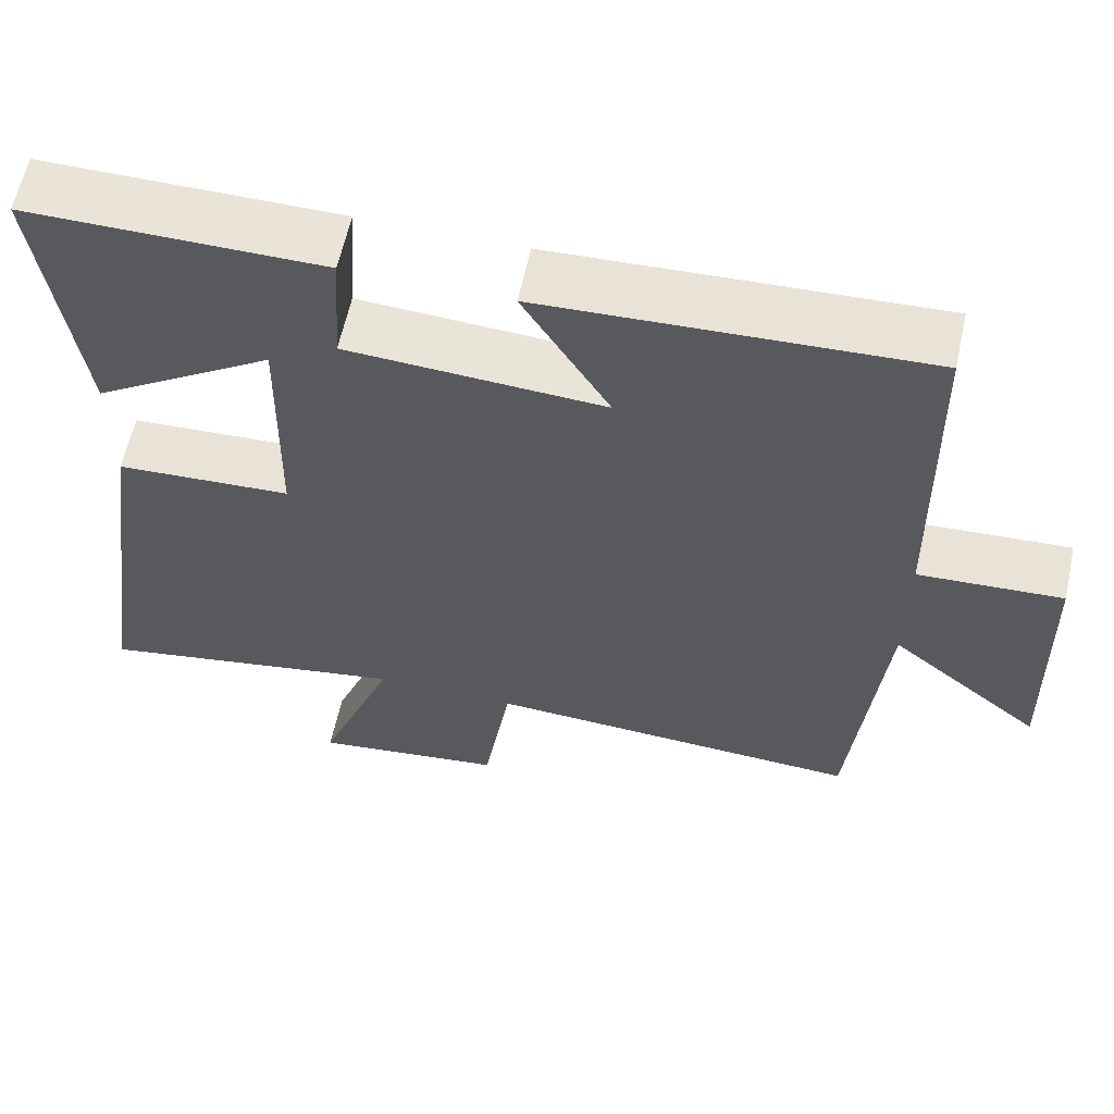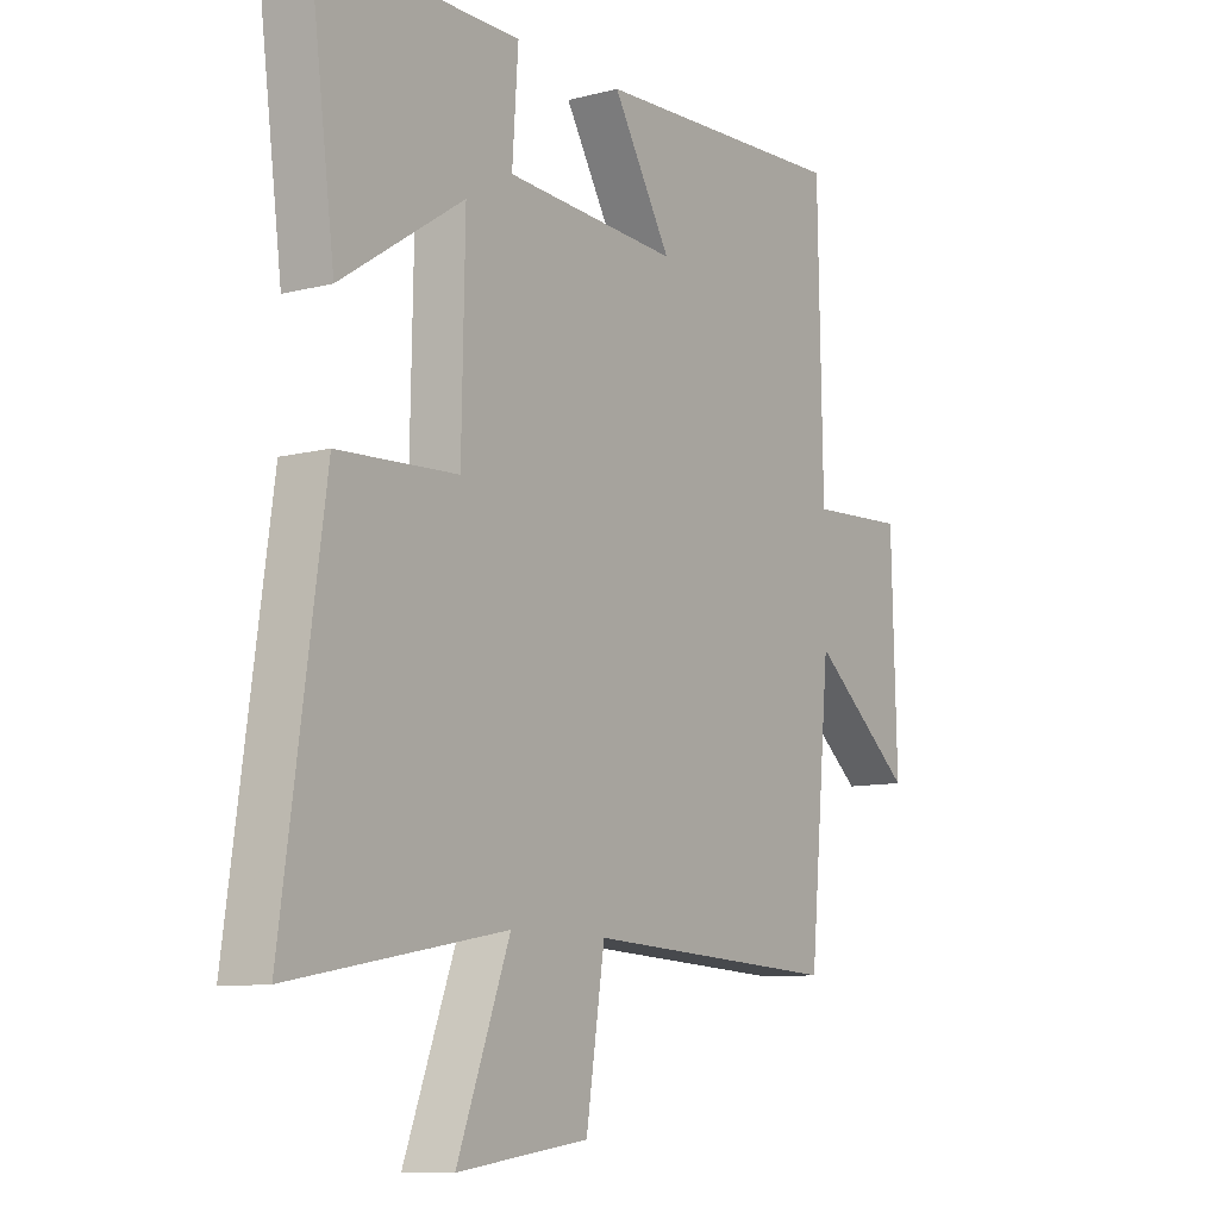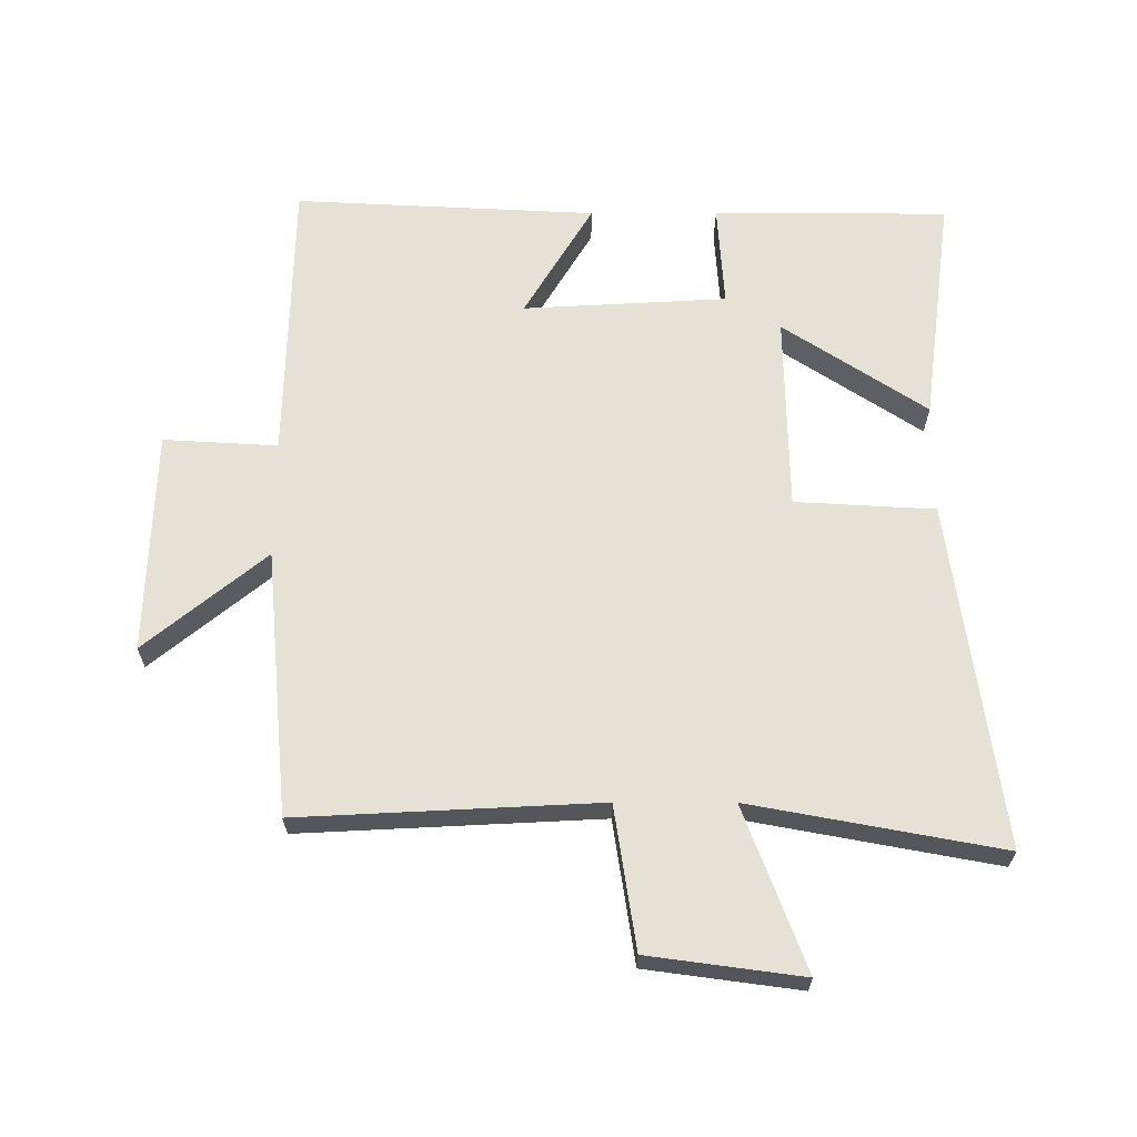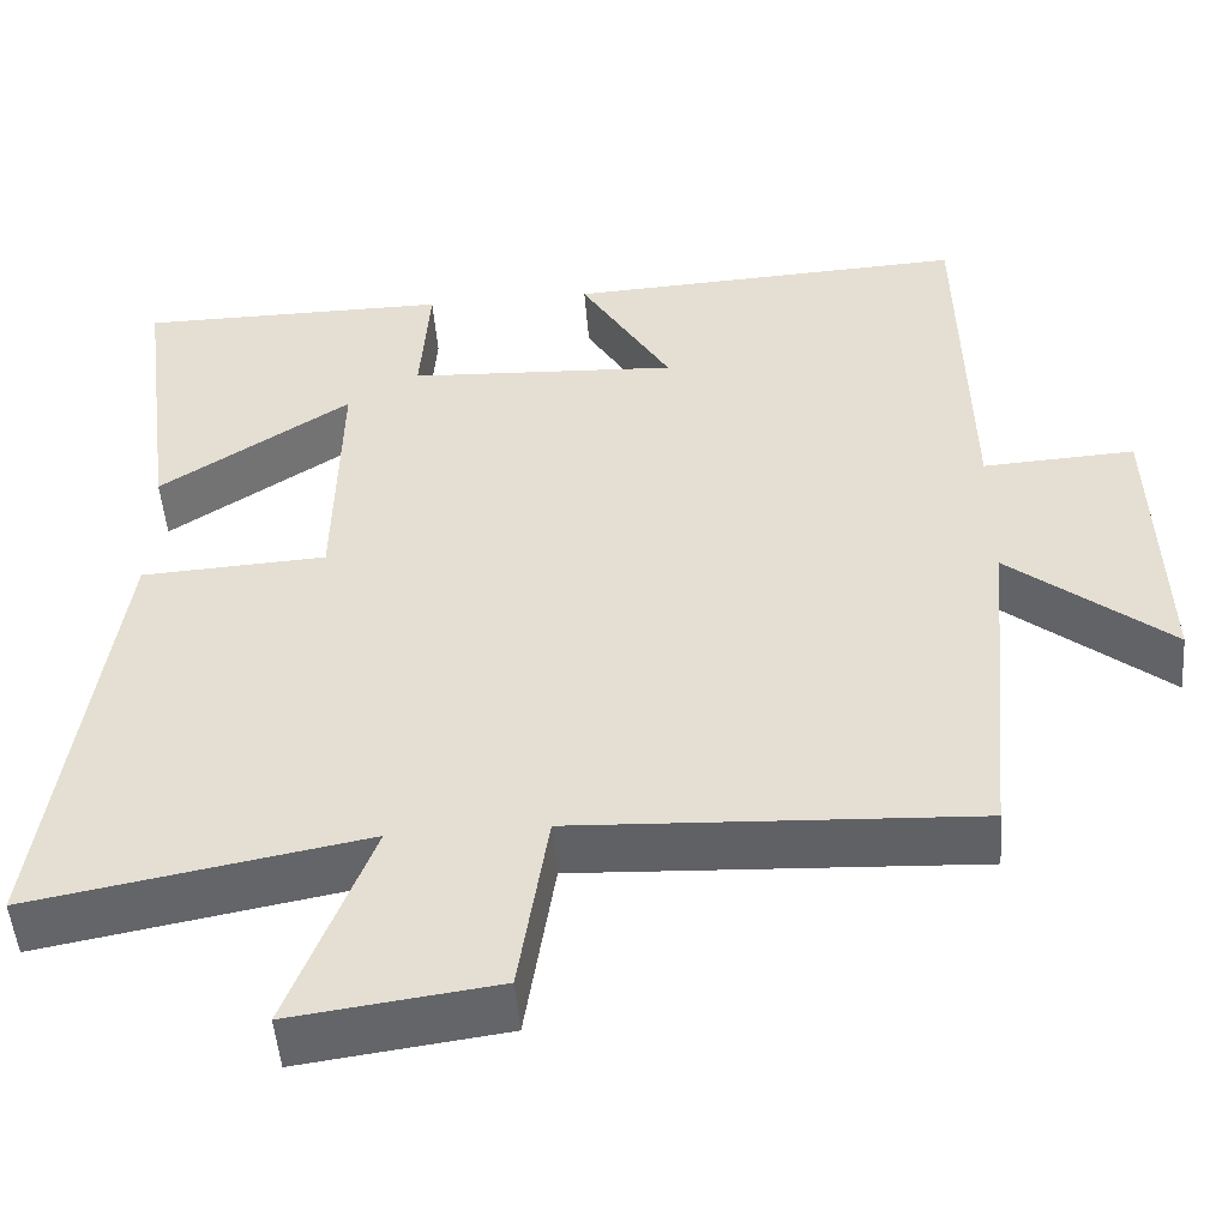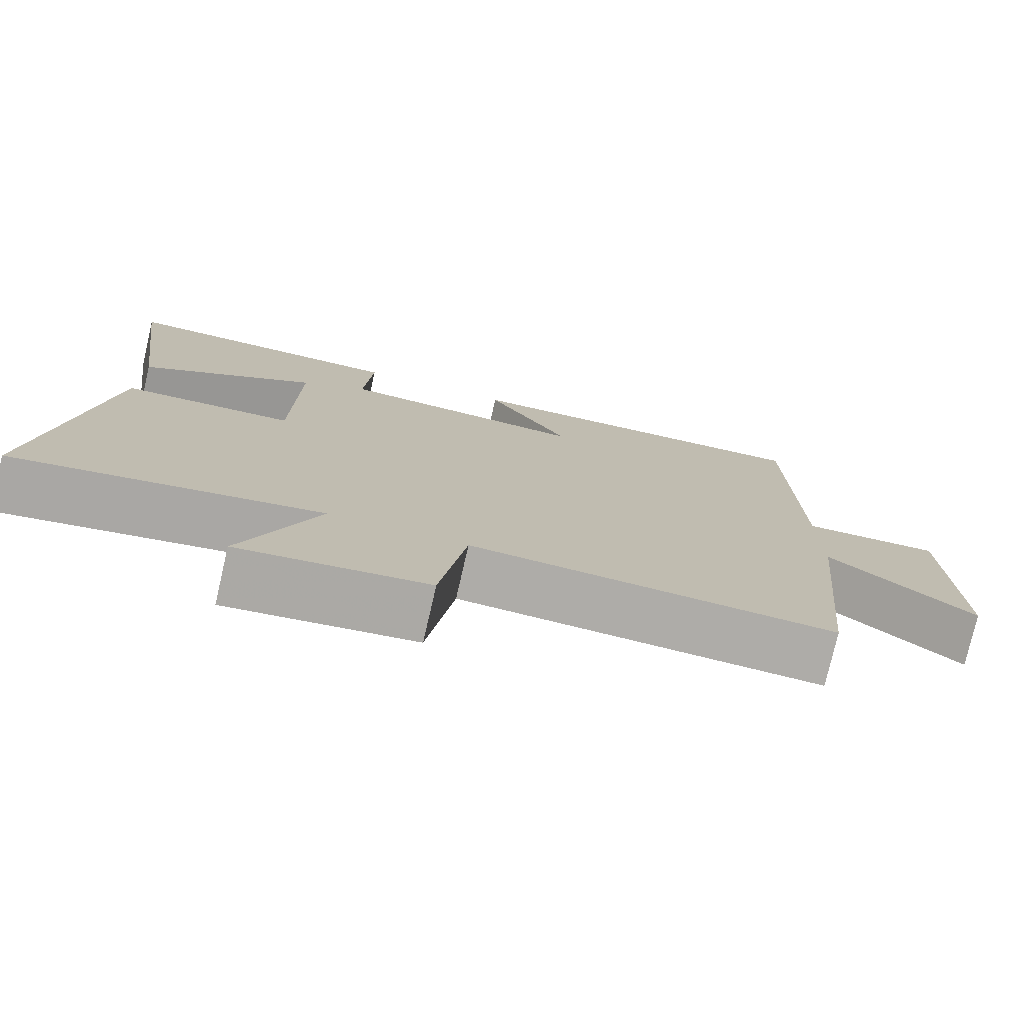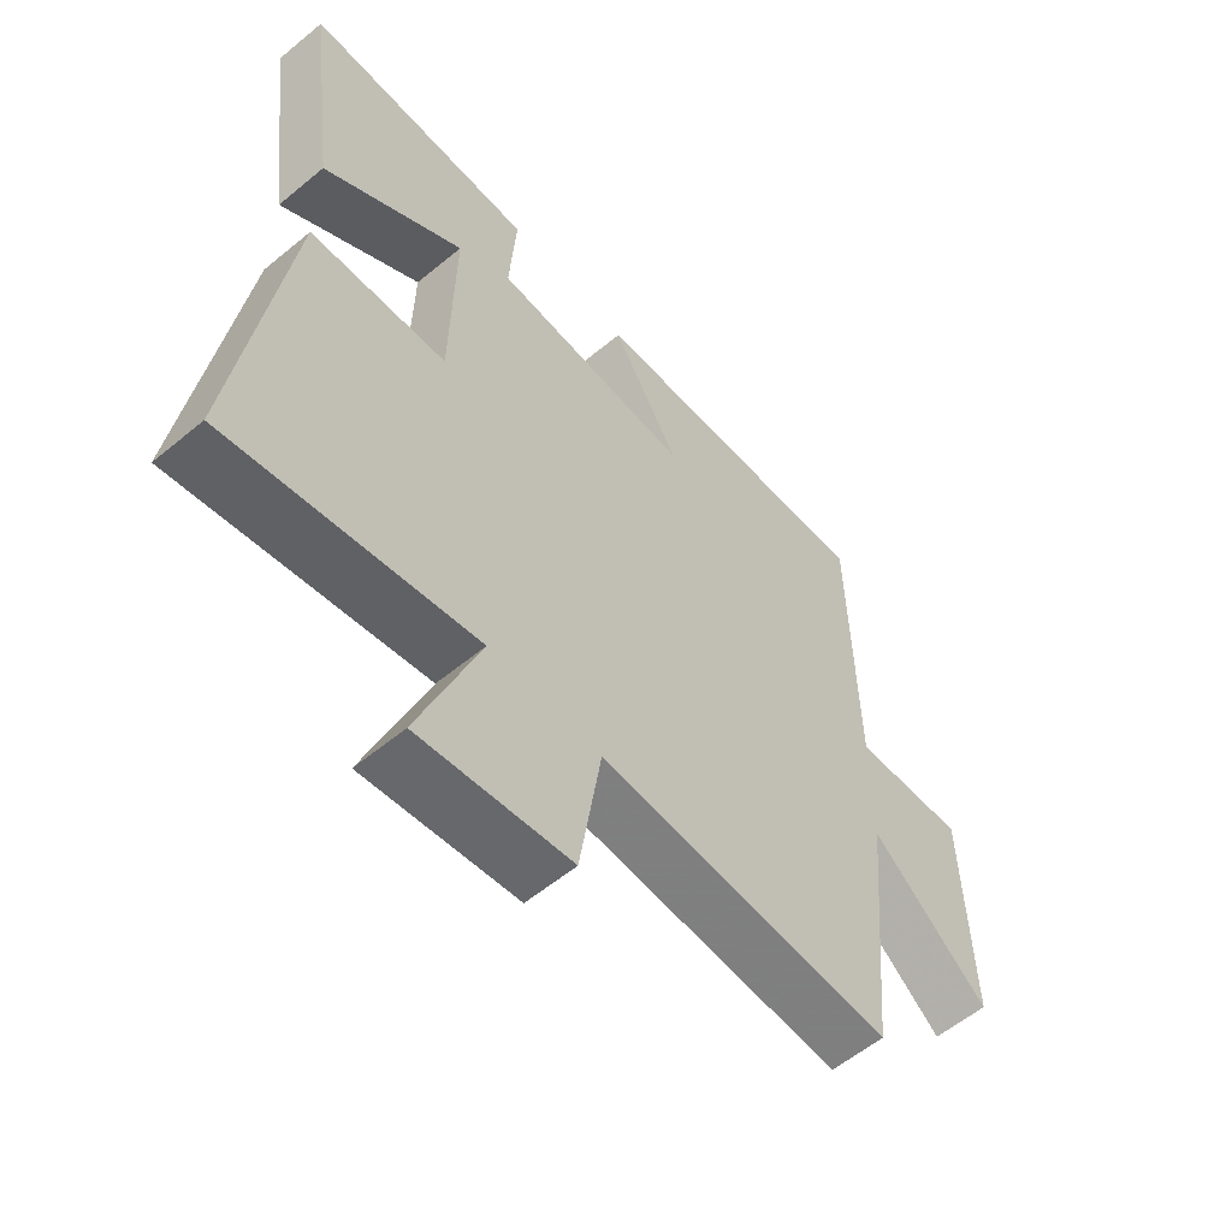
<metadata>
{"format":"obj","ext":"obj","renderer":"f3d","projection":"perspective","resolution":1024,"background":"white","views":[{"elev":61.1,"azim":12.3,"up":"+Z"},{"elev":-9.6,"azim":-56.1,"up":"+Z"},{"elev":64.6,"azim":-179.9,"up":"+Y"},{"elev":-50.3,"azim":4.6,"up":"+Z"},{"elev":-76.8,"azim":-13.0,"up":"+Z"},{"elev":-57.9,"azim":-49.4,"up":"+Z"}]}
</metadata>
<code>
v -0.576 0.07 -0.572
v -0.5 0.07 -0.032
v -0.282 0.07 -0.02
v -0.276 0.07 0.288
v -0.5 0.07 0.14
v -0.547 0.07 0.5
v -0.18 0.07 0.5
v -0.191 0.07 0.339
v 0.127 0.07 0.321
v 0.02 0.07 0.5
v 0.491 0.07 0.523
v 0.5 0.07 0.075
v 0.678 0.07 0.085
v 0.688 0.07 -0.263
v 0.5 0.07 -0.109
v 0.461 0.07 -0.524
v -0.007 0.07 -0.5
v -0.041 0.07 -0.722
v -0.281 0.07 -0.754
v -0.185 0.07 -0.5
v -0.576 0 -0.572
v -0.5 0 -0.032
v -0.282 0 -0.02
v -0.276 0 0.288
v -0.5 0 0.14
v -0.547 0 0.5
v -0.18 0 0.5
v -0.191 0 0.339
v 0.127 0 0.321
v 0.02 0 0.5
v 0.491 0 0.523
v 0.5 0 0.075
v 0.678 0 0.085
v 0.688 0 -0.263
v 0.5 0 -0.109
v 0.461 0 -0.524
v -0.007 0 -0.5
v -0.041 0 -0.722
v -0.281 0 -0.754
v -0.185 0 -0.5
f 17 18 19 20
f 15 16 17
f 15 17 20
f 12 13 14 15
f 11 12 15
f 10 11 15
f 9 10 15
f 8 9 15 20
f 6 7 8
f 4 5 6
f 4 6 8
f 3 4 8 20
f 1 2 3 20
f 40 39 38 37
f 37 36 35
f 40 37 35
f 35 34 33 32
f 35 32 31
f 35 31 30
f 35 30 29
f 40 35 29 28
f 28 27 26
f 26 25 24
f 28 26 24
f 40 28 24 23
f 40 23 22 21
f 1 21 22 2
f 2 22 23 3
f 3 23 24 4
f 4 24 25 5
f 5 25 26 6
f 6 26 27 7
f 7 27 28 8
f 8 28 29 9
f 9 29 30 10
f 10 30 31 11
f 11 31 32 12
f 12 32 33 13
f 13 33 34 14
f 14 34 35 15
f 15 35 36 16
f 16 36 37 17
f 17 37 38 18
f 18 38 39 19
f 19 39 40 20
f 20 40 21 1

</code>
